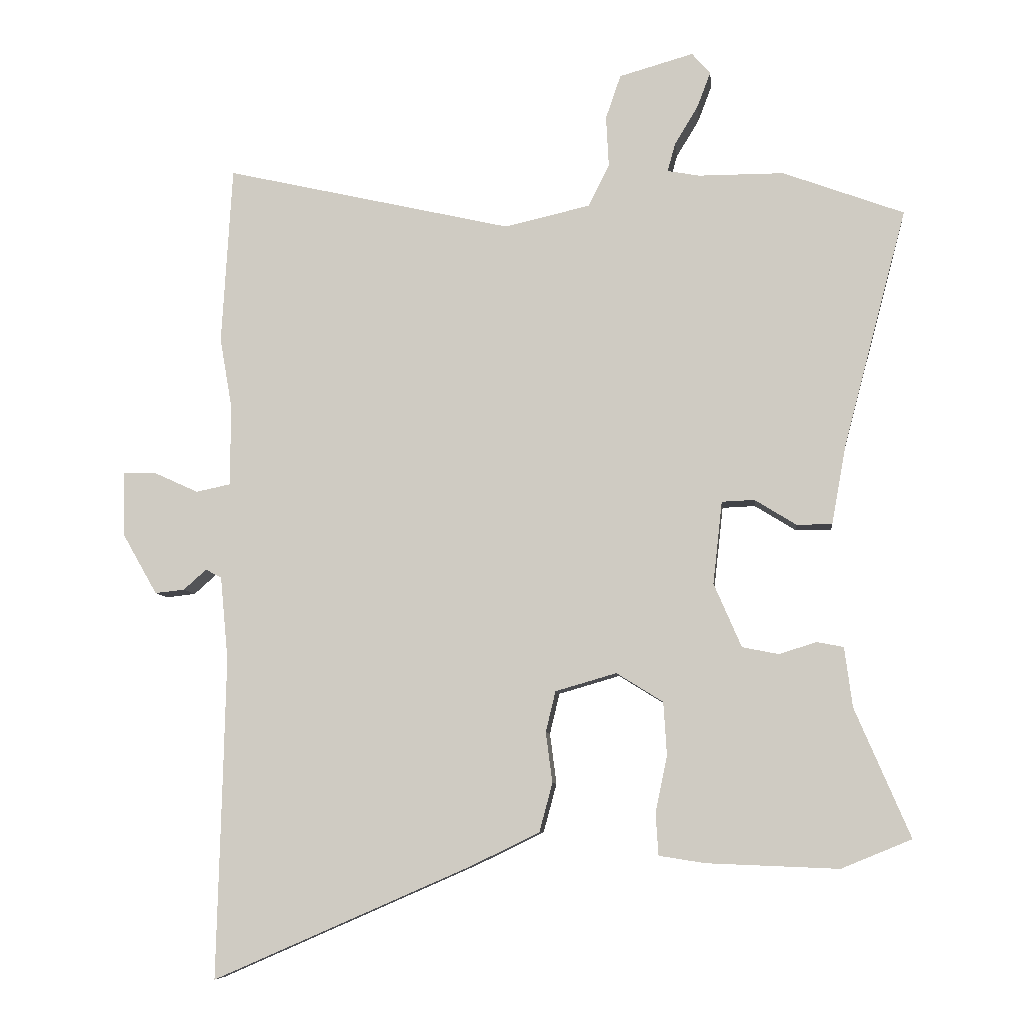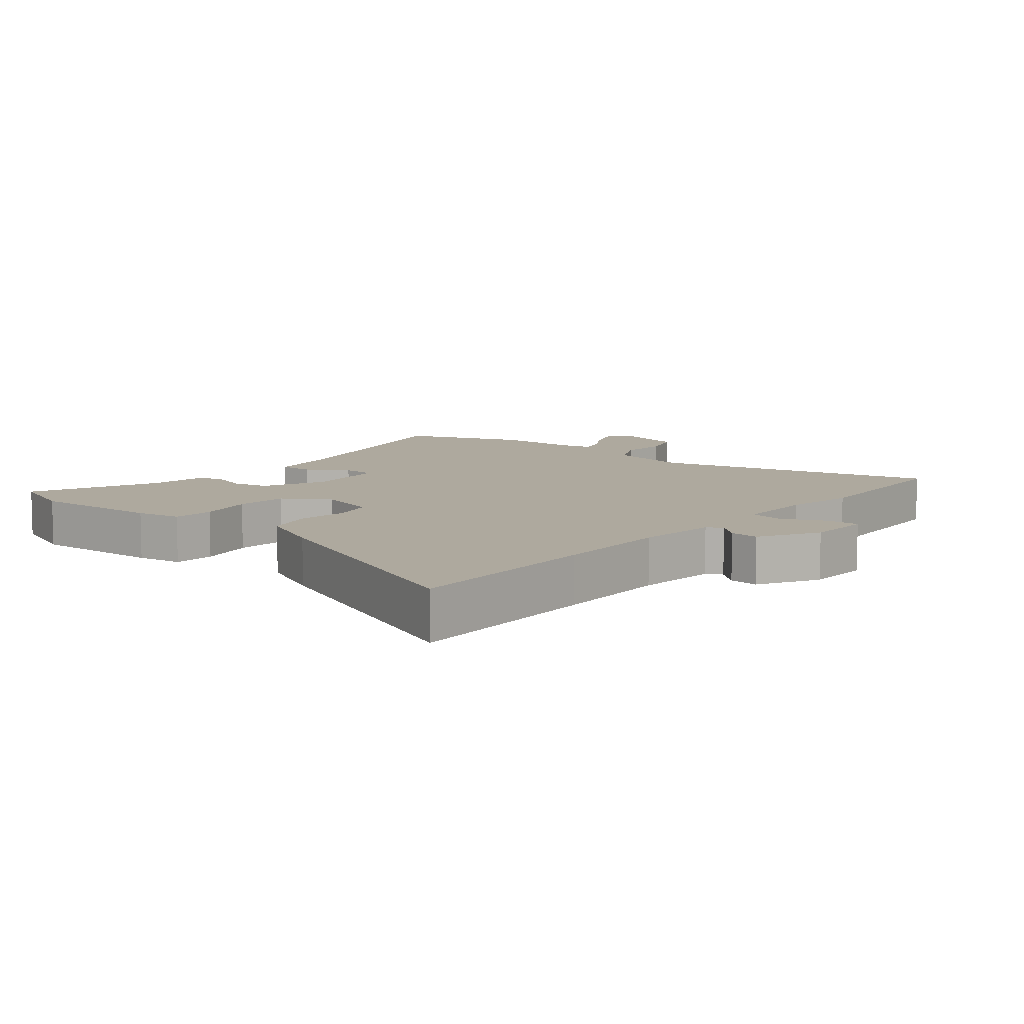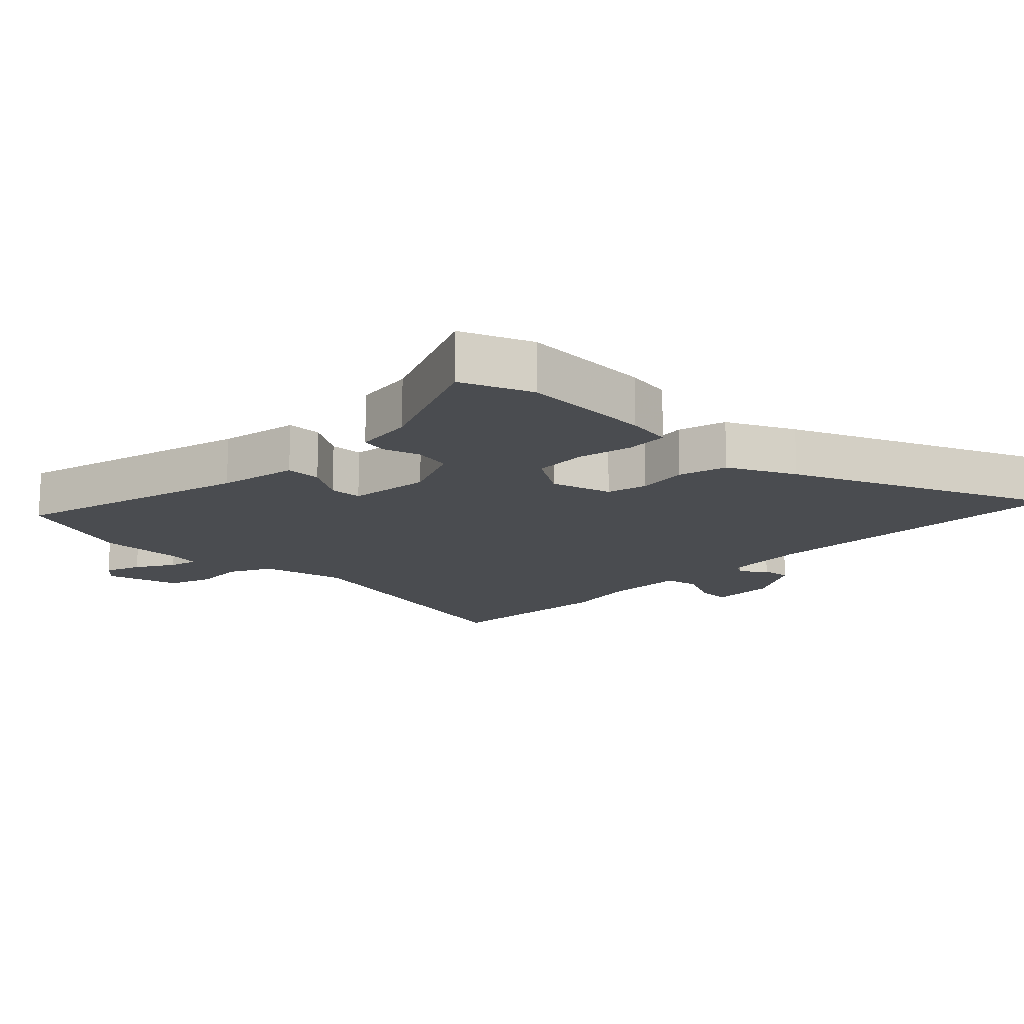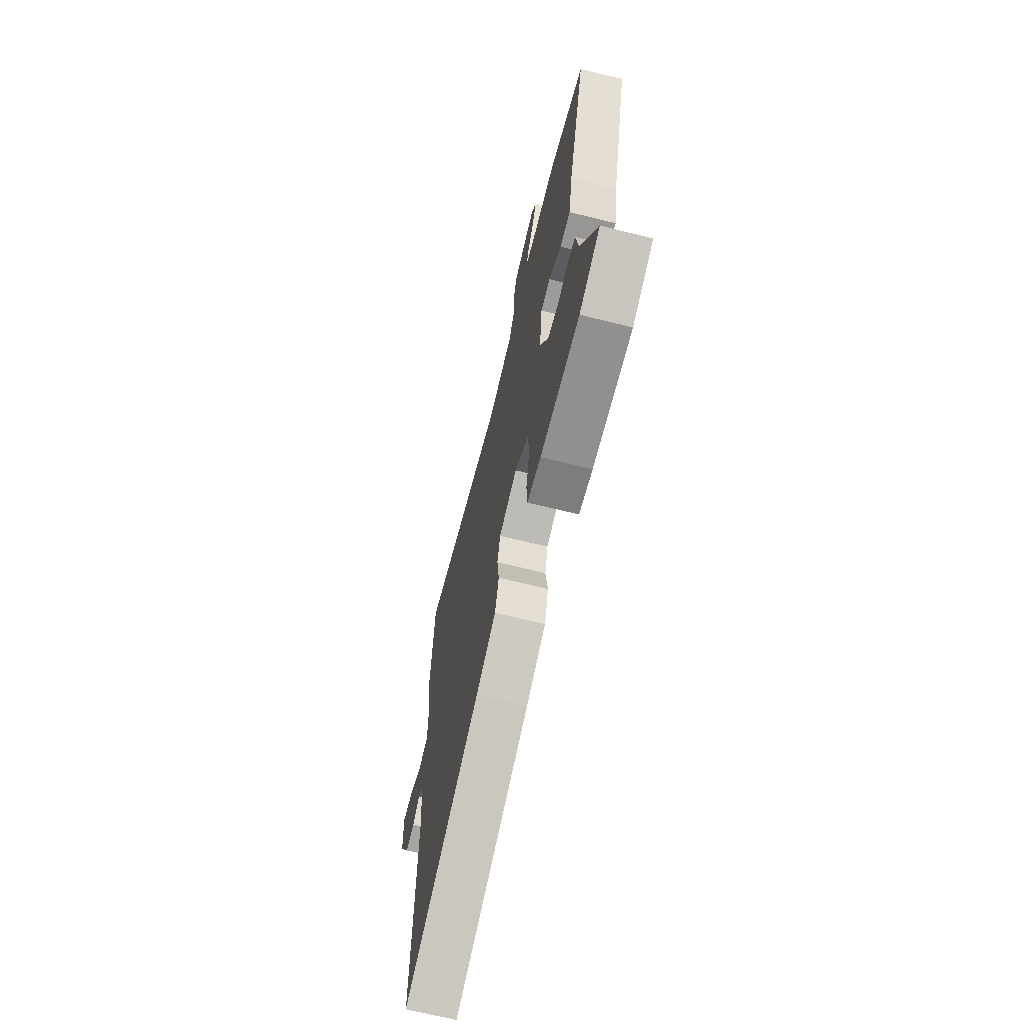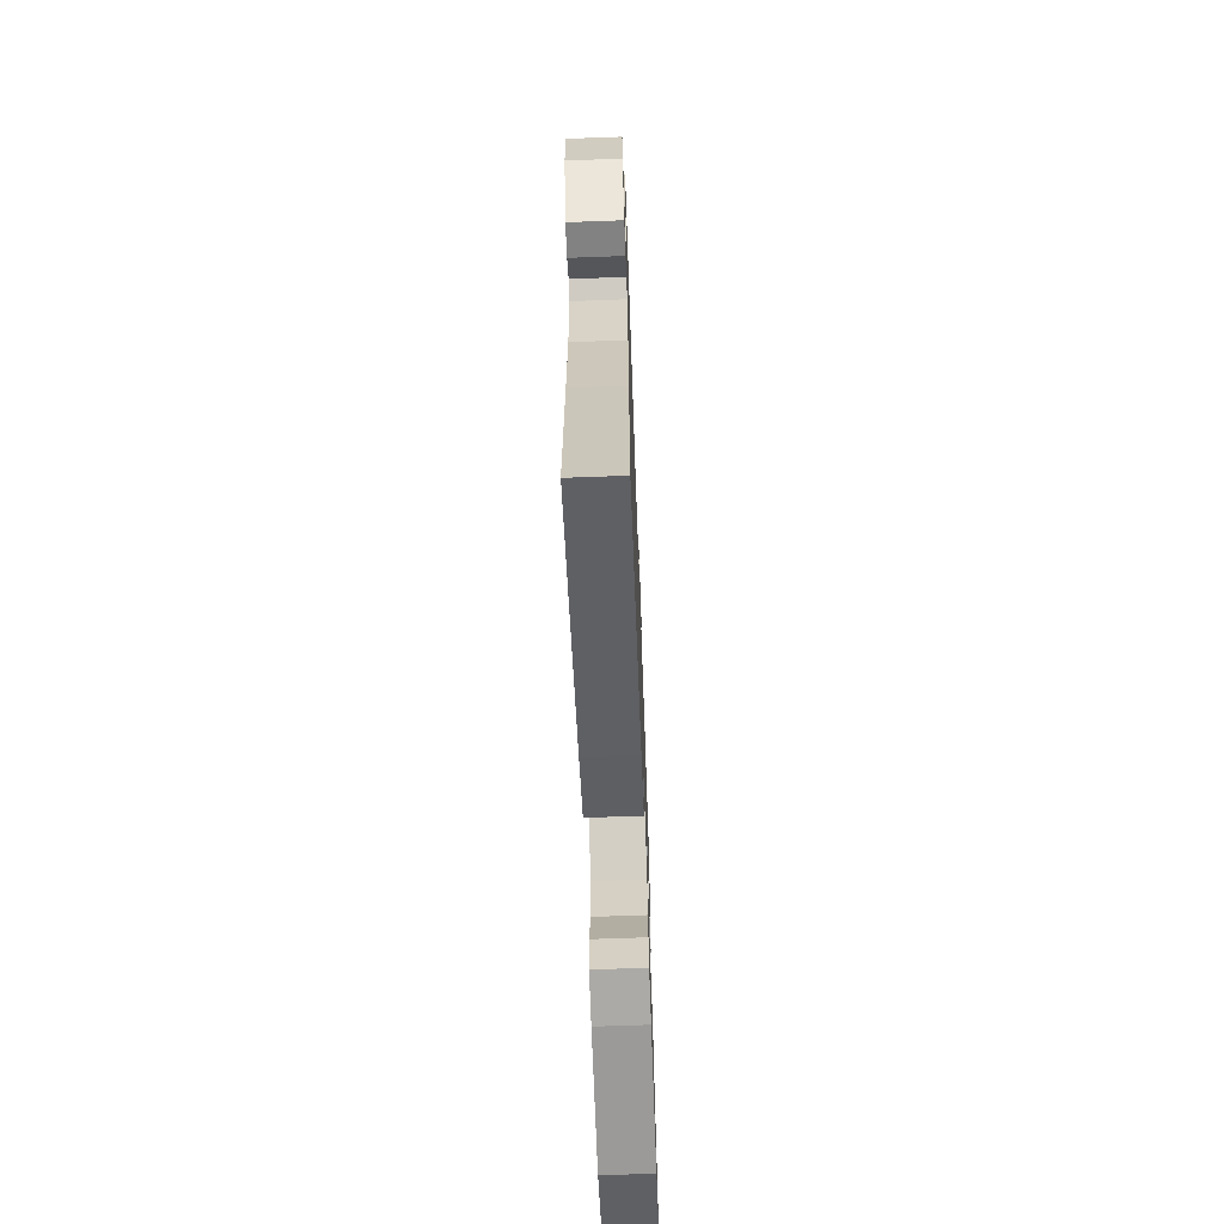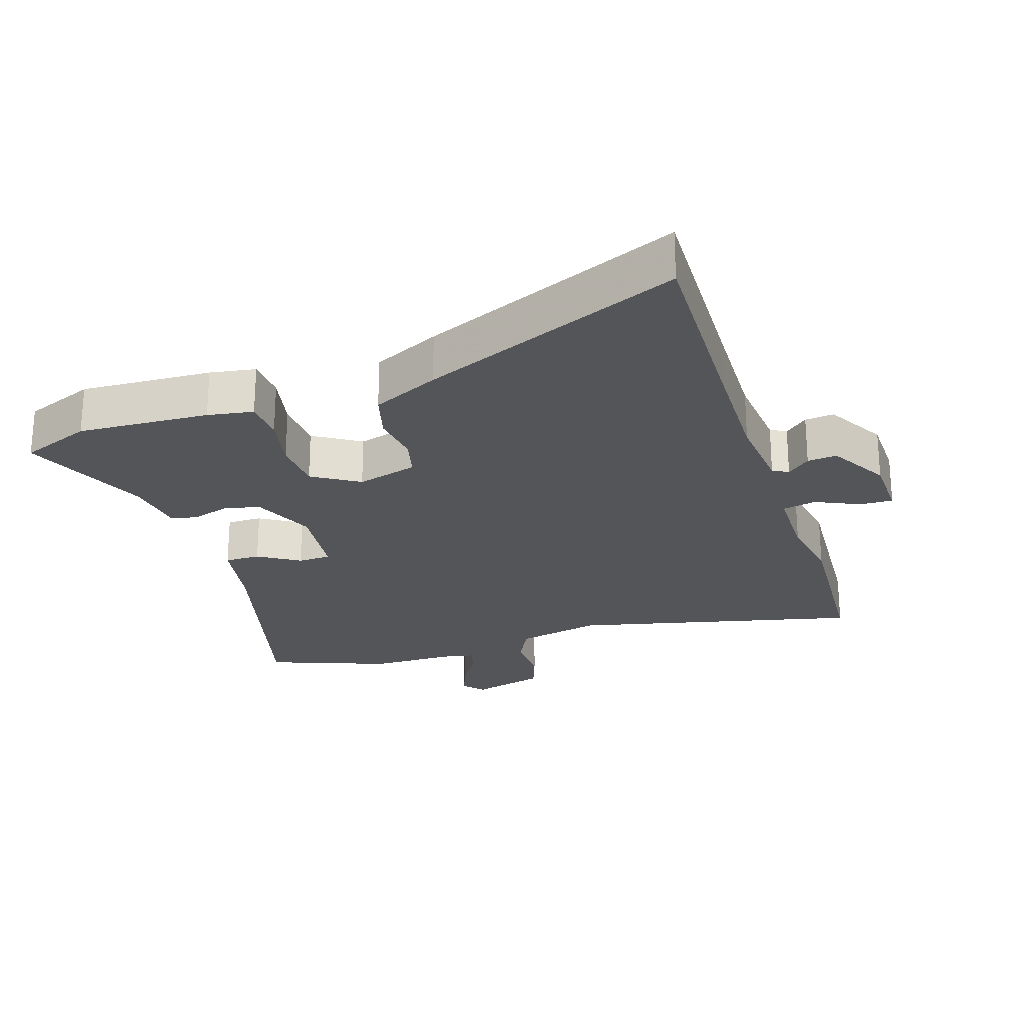
<metadata>
{"format":"obj","ext":"obj","renderer":"f3d","projection":"perspective","resolution":1024,"background":"white","views":[{"elev":-7.6,"azim":6.2,"up":"+Z"},{"elev":9.0,"azim":-140.7,"up":"+Y"},{"elev":-15.0,"azim":135.3,"up":"+Y"},{"elev":-68.0,"azim":76.1,"up":"+Z"},{"elev":-67.0,"azim":-87.9,"up":"+Z"},{"elev":-24.1,"azim":-162.3,"up":"+Y"}]}
</metadata>
<code>
v 0.375 0.07 0.546
v 0.559 0.07 0.478
v 0.463 0.07 0.116
v 0.441 0.07 -0.005
v 0.387 0.07 -0.005
v 0.324 0.07 0.034
v 0.274 0.07 0.032
v 0.26 0.07 -0.094
v 0.302 0.07 -0.191
v 0.358 0.07 -0.202
v 0.414 0.07 -0.184
v 0.455 0.07 -0.192
v 0.467 0.07 -0.283
v 0.551 0.07 -0.479
v 0.444 0.07 -0.523
v 0.243 0.07 -0.515
v 0.173 0.07 -0.504
v 0.169 0.07 -0.44
v 0.187 0.07 -0.354
v 0.182 0.07 -0.273
v 0.111 0.07 -0.229
v 0.018 0.07 -0.256
v 0.003 0.07 -0.318
v 0.013 0.07 -0.395
v -0.007 0.07 -0.469
v -0.109 0.07 -0.519
v -0.505 0.07 -0.692
v -0.497 0.07 -0.382
v -0.493 0.07 -0.202
v -0.505 0.07 -0.076
v -0.529 0.07 -0.063
v -0.564 0.07 -0.094
v -0.609 0.07 -0.099
v -0.661 0.07 -0.008
v -0.664 0.07 0.092
v -0.614 0.07 0.091
v -0.546 0.07 0.06
v -0.494 0.07 0.071
v -0.493 0.07 0.193
v -0.512 0.07 0.302
v -0.496 0.07 0.573
v -0.058 0.07 0.473
v 0.072 0.07 0.503
v 0.104 0.07 0.567
v 0.1 0.07 0.644
v 0.123 0.07 0.711
v 0.236 0.07 0.743
v 0.264 0.07 0.711
v 0.243 0.07 0.656
v 0.208 0.07 0.598
v 0.196 0.07 0.555
v 0.245 0.07 0.546
v 0.375 0 0.546
v 0.559 0 0.478
v 0.463 0 0.116
v 0.441 0 -0.005
v 0.387 0 -0.005
v 0.324 0 0.034
v 0.274 0 0.032
v 0.26 0 -0.094
v 0.302 0 -0.191
v 0.358 0 -0.202
v 0.414 0 -0.184
v 0.455 0 -0.192
v 0.467 0 -0.283
v 0.551 0 -0.479
v 0.444 0 -0.523
v 0.243 0 -0.515
v 0.173 0 -0.504
v 0.169 0 -0.44
v 0.187 0 -0.354
v 0.182 0 -0.273
v 0.111 0 -0.229
v 0.018 0 -0.256
v 0.003 0 -0.318
v 0.013 0 -0.395
v -0.007 0 -0.469
v -0.109 0 -0.519
v -0.505 0 -0.692
v -0.497 0 -0.382
v -0.493 0 -0.202
v -0.505 0 -0.076
v -0.529 0 -0.063
v -0.564 0 -0.094
v -0.609 0 -0.099
v -0.661 0 -0.008
v -0.664 0 0.092
v -0.614 0 0.091
v -0.546 0 0.06
v -0.494 0 0.071
v -0.493 0 0.193
v -0.512 0 0.302
v -0.496 0 0.573
v -0.058 0 0.473
v 0.072 0 0.503
v 0.104 0 0.567
v 0.1 0 0.644
v 0.123 0 0.711
v 0.236 0 0.743
v 0.264 0 0.711
v 0.243 0 0.656
v 0.208 0 0.598
v 0.196 0 0.555
v 0.245 0 0.546
f 48 49 50
f 47 48 50
f 46 47 50
f 45 46 50
f 44 45 50
f 43 44 50 51
f 39 40 41 42
f 38 39 42 43
f 35 36 37
f 34 35 37
f 33 34 37
f 32 33 37
f 31 32 37
f 30 31 37 38
f 43 51 52
f 38 43 52
f 30 38 52
f 29 30 52
f 26 27 28
f 25 26 28
f 24 25 28
f 23 24 28
f 17 18 19
f 16 17 19
f 15 16 19
f 14 15 19
f 13 14 19
f 13 19 20
f 12 13 20
f 11 12 20
f 10 11 20
f 9 10 20 21
f 3 4 5 6
f 3 6 7
f 2 3 7
f 1 2 7
f 52 1 7
f 29 52 7 8
f 22 23 28 29
f 21 22 29 8
f 8 9 21
f 102 101 100
f 102 100 99
f 102 99 98
f 102 98 97
f 102 97 96
f 103 102 96 95
f 94 93 92 91
f 95 94 91 90
f 89 88 87
f 89 87 86
f 89 86 85
f 89 85 84
f 89 84 83
f 90 89 83 82
f 104 103 95
f 104 95 90
f 104 90 82
f 104 82 81
f 80 79 78
f 80 78 77
f 80 77 76
f 80 76 75
f 71 70 69
f 71 69 68
f 71 68 67
f 71 67 66
f 71 66 65
f 72 71 65
f 72 65 64
f 72 64 63
f 72 63 62
f 73 72 62 61
f 58 57 56 55
f 59 58 55
f 59 55 54
f 59 54 53
f 59 53 104
f 60 59 104 81
f 81 80 75 74
f 60 81 74 73
f 73 61 60
f 1 53 54 2
f 2 54 55 3
f 3 55 56 4
f 4 56 57 5
f 5 57 58 6
f 6 58 59 7
f 7 59 60 8
f 8 60 61 9
f 9 61 62 10
f 10 62 63 11
f 11 63 64 12
f 12 64 65 13
f 13 65 66 14
f 14 66 67 15
f 15 67 68 16
f 16 68 69 17
f 17 69 70 18
f 18 70 71 19
f 19 71 72 20
f 20 72 73 21
f 21 73 74 22
f 22 74 75 23
f 23 75 76 24
f 24 76 77 25
f 25 77 78 26
f 26 78 79 27
f 27 79 80 28
f 28 80 81 29
f 29 81 82 30
f 30 82 83 31
f 31 83 84 32
f 32 84 85 33
f 33 85 86 34
f 34 86 87 35
f 35 87 88 36
f 36 88 89 37
f 37 89 90 38
f 38 90 91 39
f 39 91 92 40
f 40 92 93 41
f 41 93 94 42
f 42 94 95 43
f 43 95 96 44
f 44 96 97 45
f 45 97 98 46
f 46 98 99 47
f 47 99 100 48
f 48 100 101 49
f 49 101 102 50
f 50 102 103 51
f 51 103 104 52
f 52 104 53 1

</code>
